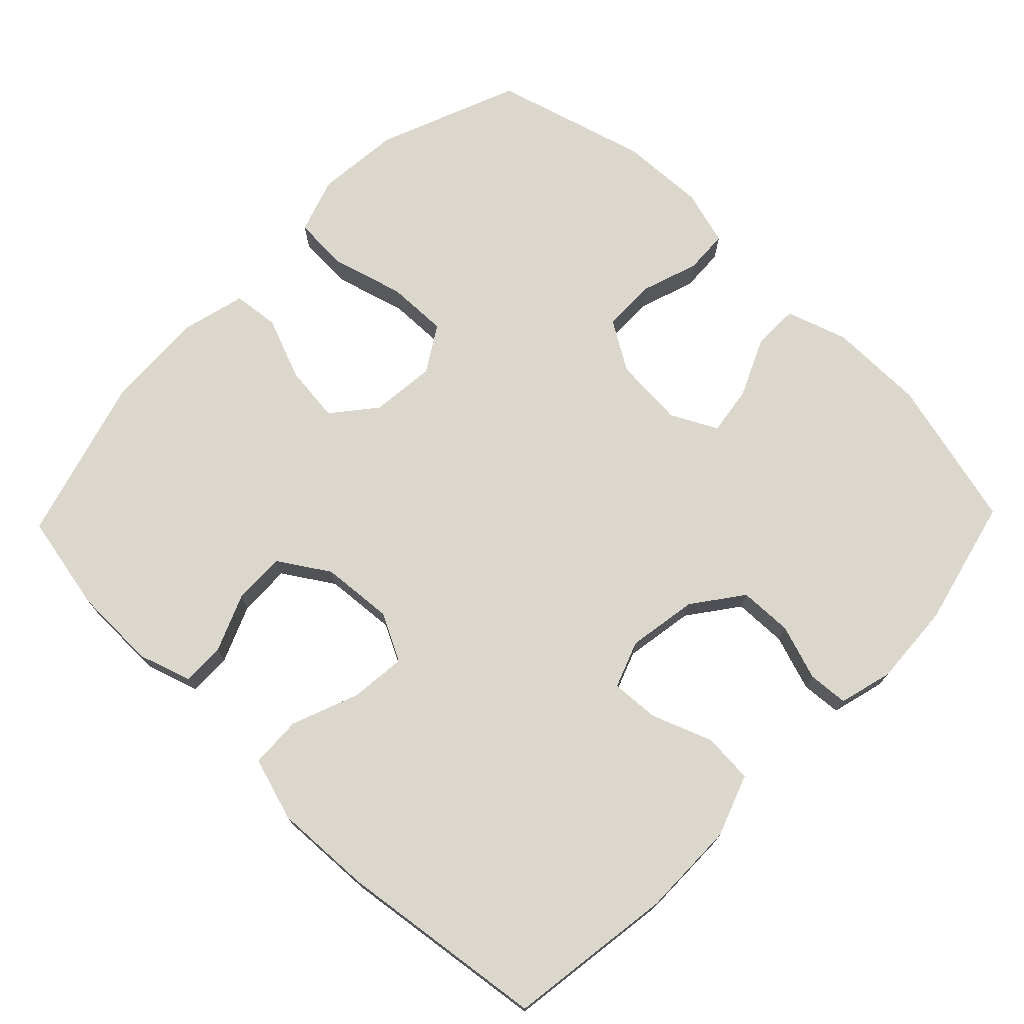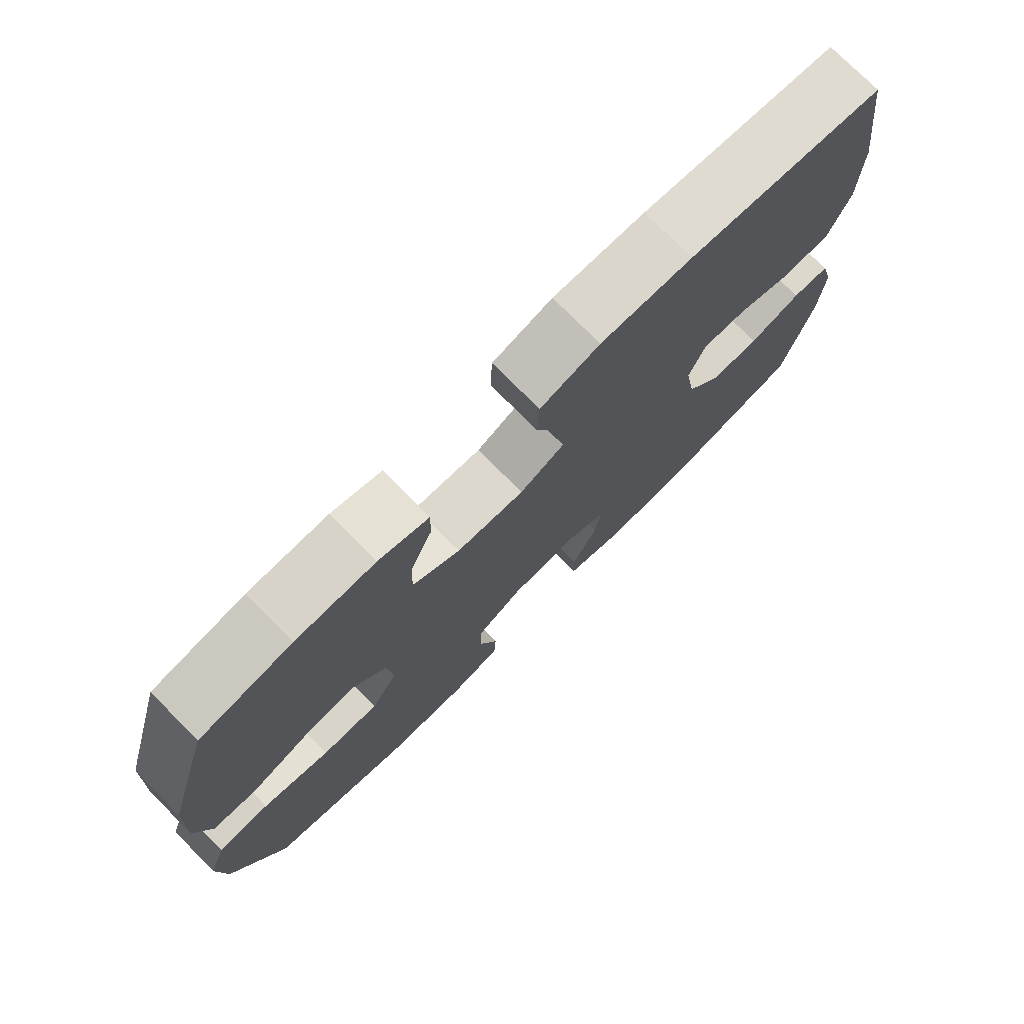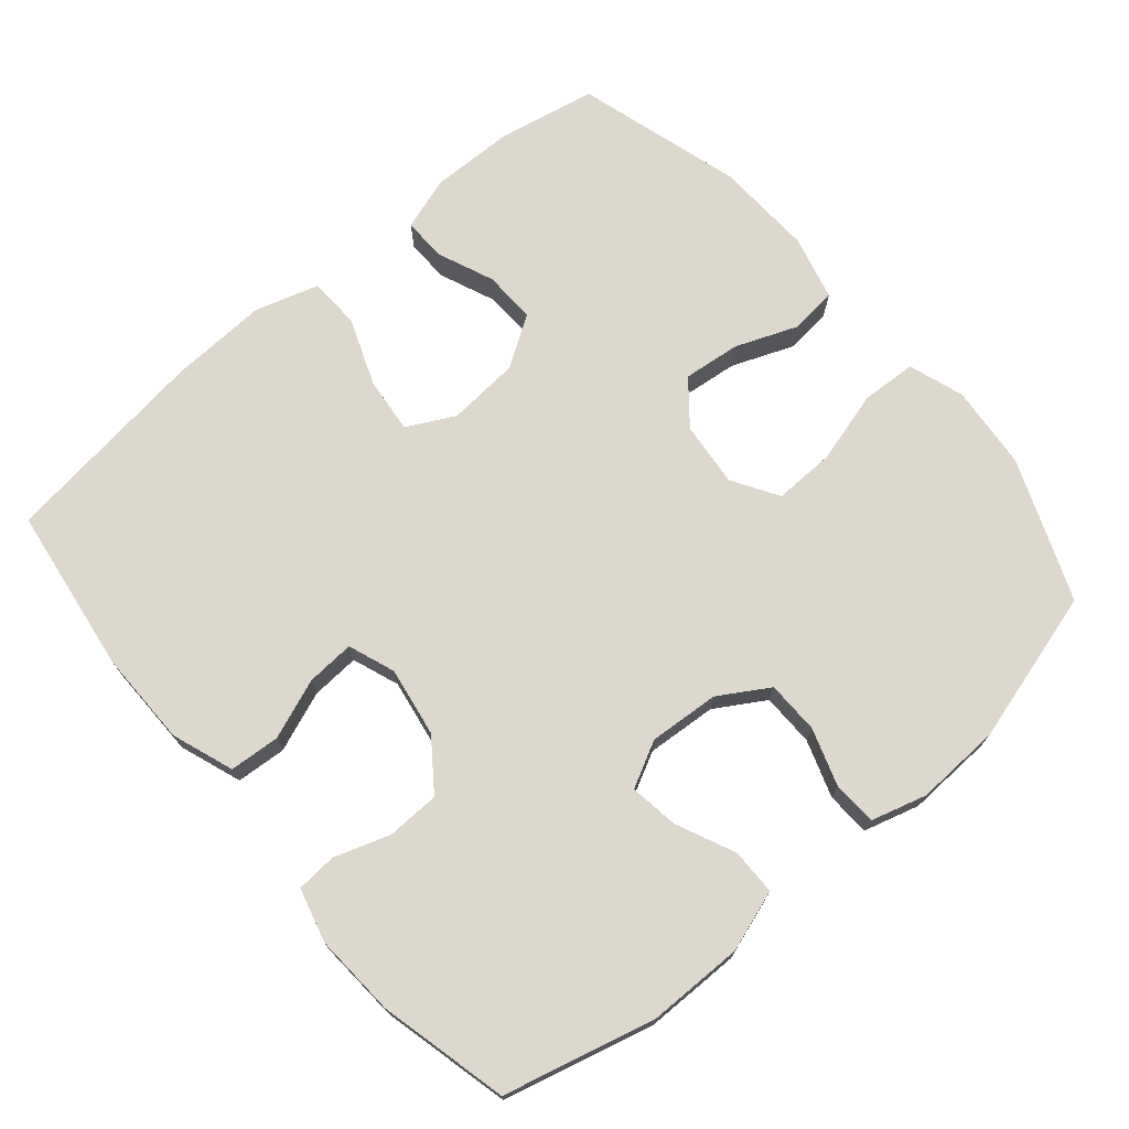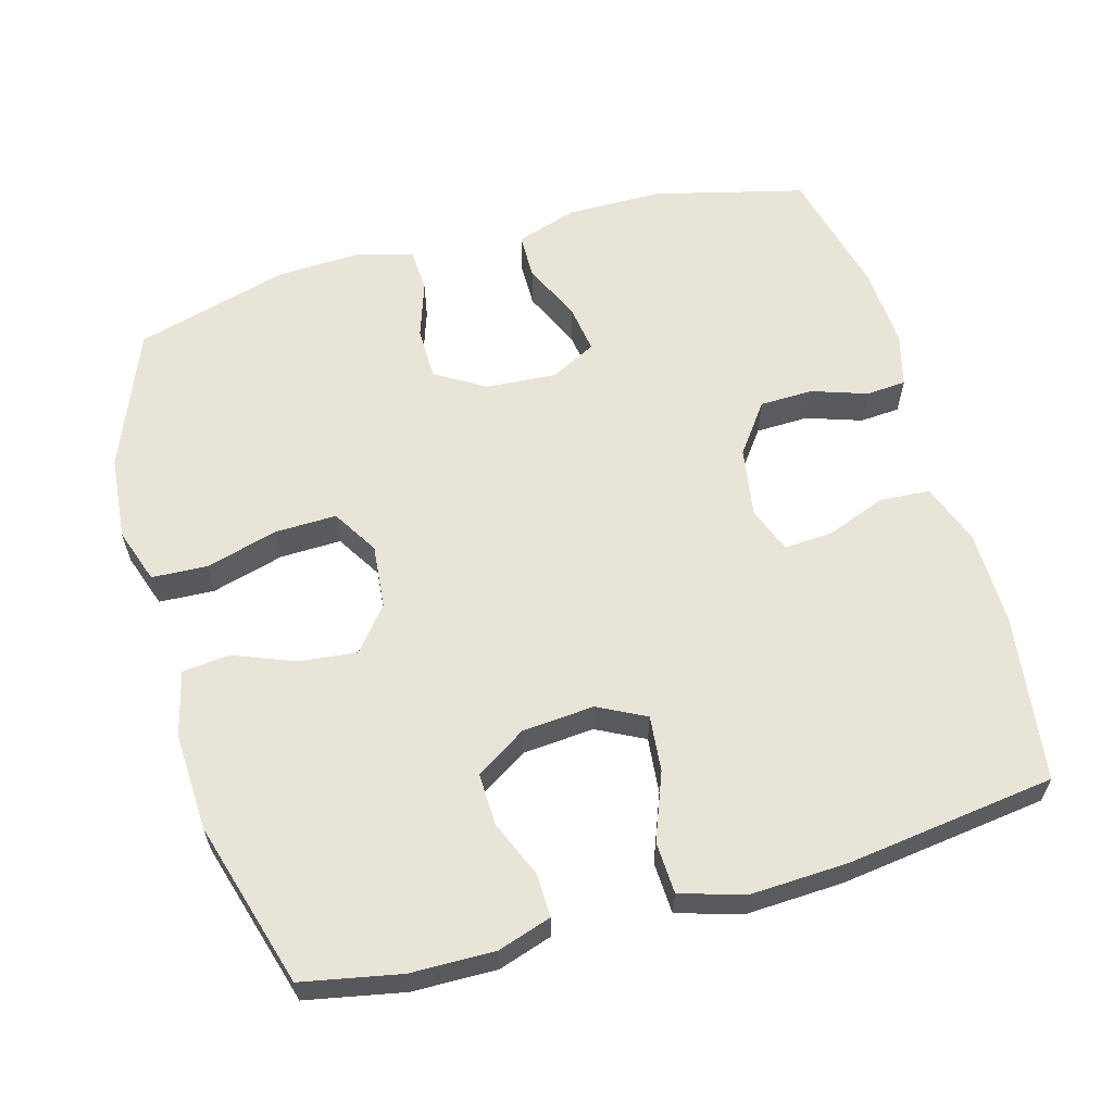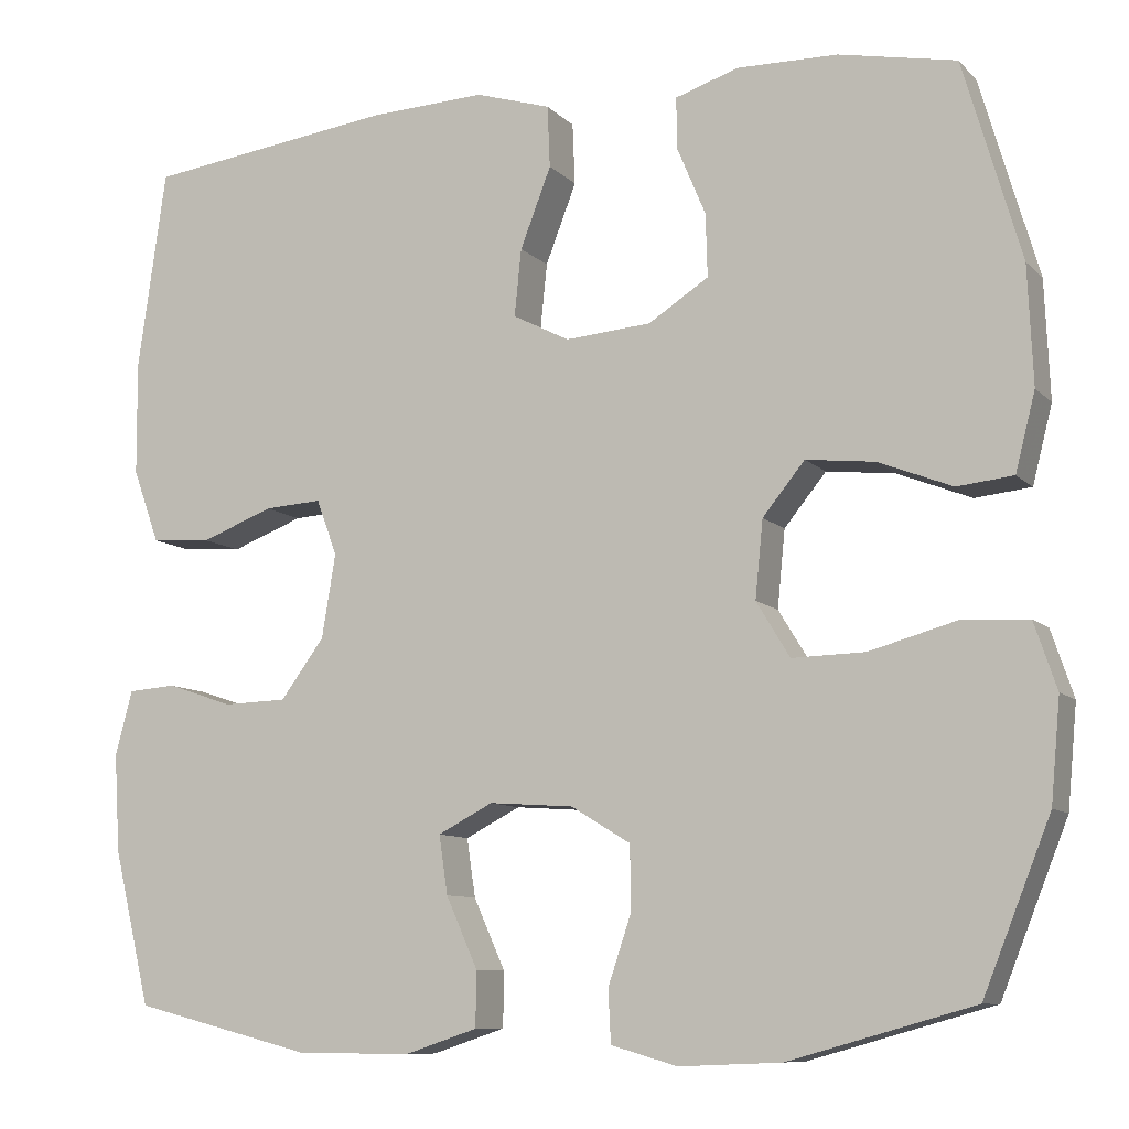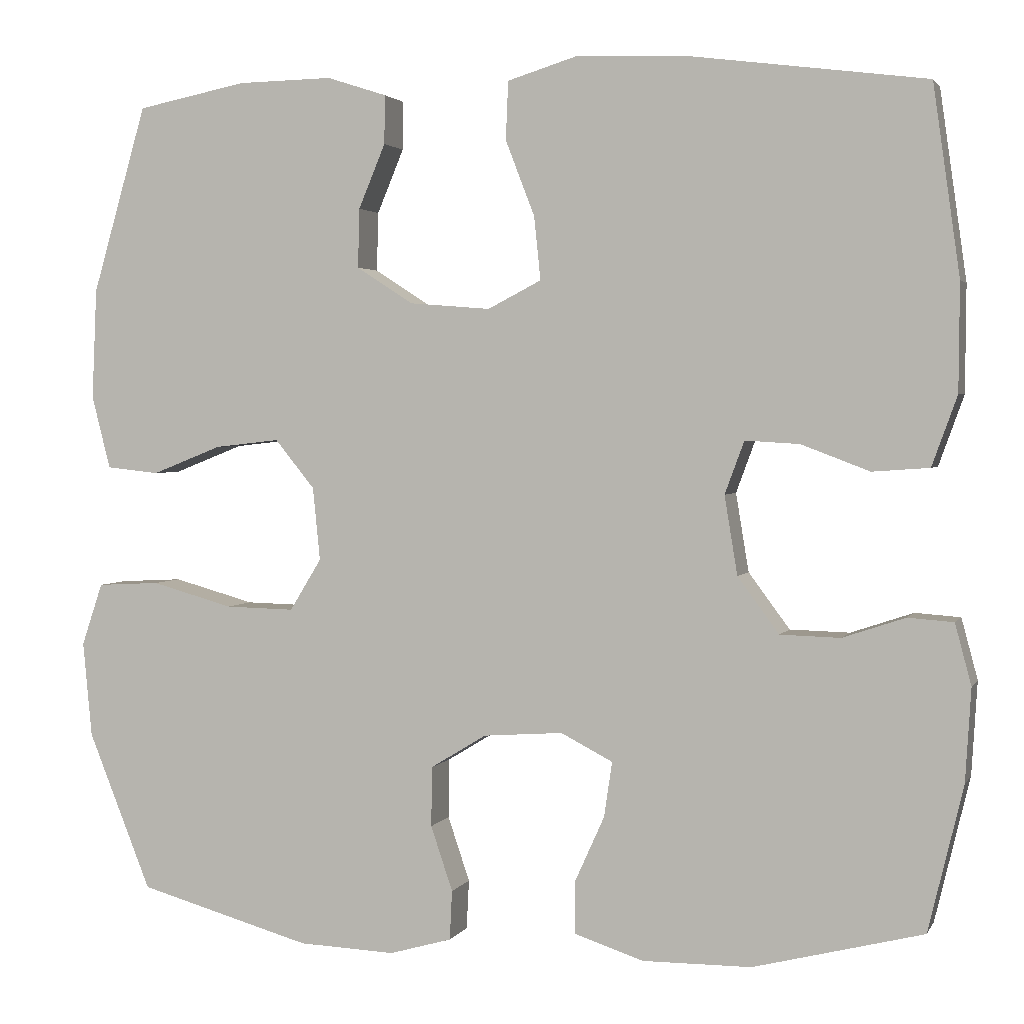
<metadata>
{"format":"obj","ext":"obj","renderer":"f3d","projection":"perspective","resolution":1024,"background":"white","views":[{"elev":73.2,"azim":44.1,"up":"+Y"},{"elev":76.1,"azim":-44.8,"up":"+Z"},{"elev":72.5,"azim":139.6,"up":"+Y"},{"elev":60.5,"azim":-15.8,"up":"+Y"},{"elev":-9.4,"azim":-155.6,"up":"+Z"},{"elev":2.5,"azim":16.5,"up":"+Z"}]}
</metadata>
<code>
v 0.5 0.07 0.5
v 0.533 0.07 0.267
v 0.532 0.07 0.135
v 0.501 0.07 0.049
v 0.431 0.07 0.044
v 0.347 0.07 0.076
v 0.28 0.07 0.08
v 0.256 0.07 0.015
v 0.272 0.07 -0.082
v 0.323 0.07 -0.151
v 0.397 0.07 -0.153
v 0.474 0.07 -0.127
v 0.53 0.07 -0.131
v 0.55 0.07 -0.206
v 0.543 0.07 -0.321
v 0.5 0.07 -0.5
v 0.291 0.07 -0.553
v 0.157 0.07 -0.554
v 0.072 0.07 -0.526
v 0.071 0.07 -0.462
v 0.108 0.07 -0.38
v 0.118 0.07 -0.312
v 0.054 0.07 -0.279
v -0.044 0.07 -0.286
v -0.113 0.07 -0.328
v -0.114 0.07 -0.402
v -0.087 0.07 -0.482
v -0.09 0.07 -0.543
v -0.167 0.07 -0.565
v -0.286 0.07 -0.56
v -0.5 0.07 -0.5
v -0.578 0.07 -0.305
v -0.589 0.07 -0.187
v -0.563 0.07 -0.11
v -0.486 0.07 -0.106
v -0.385 0.07 -0.134
v -0.3 0.07 -0.136
v -0.261 0.07 -0.072
v -0.27 0.07 0.018
v -0.319 0.07 0.078
v -0.399 0.07 0.069
v -0.485 0.07 0.035
v -0.55 0.07 0.042
v -0.573 0.07 0.132
v -0.567 0.07 0.269
v -0.5 0.07 0.5
v -0.364 0.07 0.527
v -0.247 0.07 0.529
v -0.173 0.07 0.505
v -0.174 0.07 0.445
v -0.207 0.07 0.366
v -0.209 0.07 0.293
v -0.139 0.07 0.248
v -0.039 0.07 0.24
v 0.027 0.07 0.274
v 0.019 0.07 0.352
v -0.017 0.07 0.445
v -0.014 0.07 0.517
v 0.074 0.07 0.544
v 0.21 0.07 0.538
v 0.5 0 0.5
v 0.533 0 0.267
v 0.532 0 0.135
v 0.501 0 0.049
v 0.431 0 0.044
v 0.347 0 0.076
v 0.28 0 0.08
v 0.256 0 0.015
v 0.272 0 -0.082
v 0.323 0 -0.151
v 0.397 0 -0.153
v 0.474 0 -0.127
v 0.53 0 -0.131
v 0.55 0 -0.206
v 0.543 0 -0.321
v 0.5 0 -0.5
v 0.291 0 -0.553
v 0.157 0 -0.554
v 0.072 0 -0.526
v 0.071 0 -0.462
v 0.108 0 -0.38
v 0.118 0 -0.312
v 0.054 0 -0.279
v -0.044 0 -0.286
v -0.113 0 -0.328
v -0.114 0 -0.402
v -0.087 0 -0.482
v -0.09 0 -0.543
v -0.167 0 -0.565
v -0.286 0 -0.56
v -0.5 0 -0.5
v -0.578 0 -0.305
v -0.589 0 -0.187
v -0.563 0 -0.11
v -0.486 0 -0.106
v -0.385 0 -0.134
v -0.3 0 -0.136
v -0.261 0 -0.072
v -0.27 0 0.018
v -0.319 0 0.078
v -0.399 0 0.069
v -0.485 0 0.035
v -0.55 0 0.042
v -0.573 0 0.132
v -0.567 0 0.269
v -0.5 0 0.5
v -0.364 0 0.527
v -0.247 0 0.529
v -0.173 0 0.505
v -0.174 0 0.445
v -0.207 0 0.366
v -0.209 0 0.293
v -0.139 0 0.248
v -0.039 0 0.24
v 0.027 0 0.274
v 0.019 0 0.352
v -0.017 0 0.445
v -0.014 0 0.517
v 0.074 0 0.544
v 0.21 0 0.538
f 4 5 6
f 3 4 6
f 2 3 6
f 1 2 6
f 60 1 6
f 59 60 6
f 58 59 6
f 57 58 6
f 56 57 6
f 55 56 6 7
f 54 55 7 8
f 53 54 8 9
f 52 53 9 10
f 49 50 51
f 48 49 51
f 47 48 51
f 46 47 51
f 45 46 51
f 44 45 51
f 43 44 51
f 42 43 51
f 41 42 51
f 40 41 51 52
f 39 40 52 10
f 34 35 36
f 33 34 36
f 32 33 36
f 31 32 36
f 30 31 36
f 29 30 36
f 28 29 36
f 27 28 36
f 26 27 36
f 25 26 36 37
f 24 25 37 38
f 19 20 21
f 18 19 21
f 17 18 21
f 16 17 21
f 15 16 21
f 14 15 21
f 13 14 21
f 12 13 21
f 11 12 21
f 10 11 21 22
f 38 39 10
f 24 38 10
f 23 24 10
f 10 22 23
f 66 65 64
f 66 64 63
f 66 63 62
f 66 62 61
f 66 61 120
f 66 120 119
f 66 119 118
f 66 118 117
f 66 117 116
f 67 66 116 115
f 68 67 115 114
f 69 68 114 113
f 70 69 113 112
f 111 110 109
f 111 109 108
f 111 108 107
f 111 107 106
f 111 106 105
f 111 105 104
f 111 104 103
f 111 103 102
f 111 102 101
f 112 111 101 100
f 70 112 100 99
f 96 95 94
f 96 94 93
f 96 93 92
f 96 92 91
f 96 91 90
f 96 90 89
f 96 89 88
f 96 88 87
f 96 87 86
f 97 96 86 85
f 98 97 85 84
f 81 80 79
f 81 79 78
f 81 78 77
f 81 77 76
f 81 76 75
f 81 75 74
f 81 74 73
f 81 73 72
f 81 72 71
f 82 81 71 70
f 70 99 98
f 70 98 84
f 70 84 83
f 83 82 70
f 1 61 62 2
f 2 62 63 3
f 3 63 64 4
f 4 64 65 5
f 5 65 66 6
f 6 66 67 7
f 7 67 68 8
f 8 68 69 9
f 9 69 70 10
f 10 70 71 11
f 11 71 72 12
f 12 72 73 13
f 13 73 74 14
f 14 74 75 15
f 15 75 76 16
f 16 76 77 17
f 17 77 78 18
f 18 78 79 19
f 19 79 80 20
f 20 80 81 21
f 21 81 82 22
f 22 82 83 23
f 23 83 84 24
f 24 84 85 25
f 25 85 86 26
f 26 86 87 27
f 27 87 88 28
f 28 88 89 29
f 29 89 90 30
f 30 90 91 31
f 31 91 92 32
f 32 92 93 33
f 33 93 94 34
f 34 94 95 35
f 35 95 96 36
f 36 96 97 37
f 37 97 98 38
f 38 98 99 39
f 39 99 100 40
f 40 100 101 41
f 41 101 102 42
f 42 102 103 43
f 43 103 104 44
f 44 104 105 45
f 45 105 106 46
f 46 106 107 47
f 47 107 108 48
f 48 108 109 49
f 49 109 110 50
f 50 110 111 51
f 51 111 112 52
f 52 112 113 53
f 53 113 114 54
f 54 114 115 55
f 55 115 116 56
f 56 116 117 57
f 57 117 118 58
f 58 118 119 59
f 59 119 120 60
f 60 120 61 1

</code>
